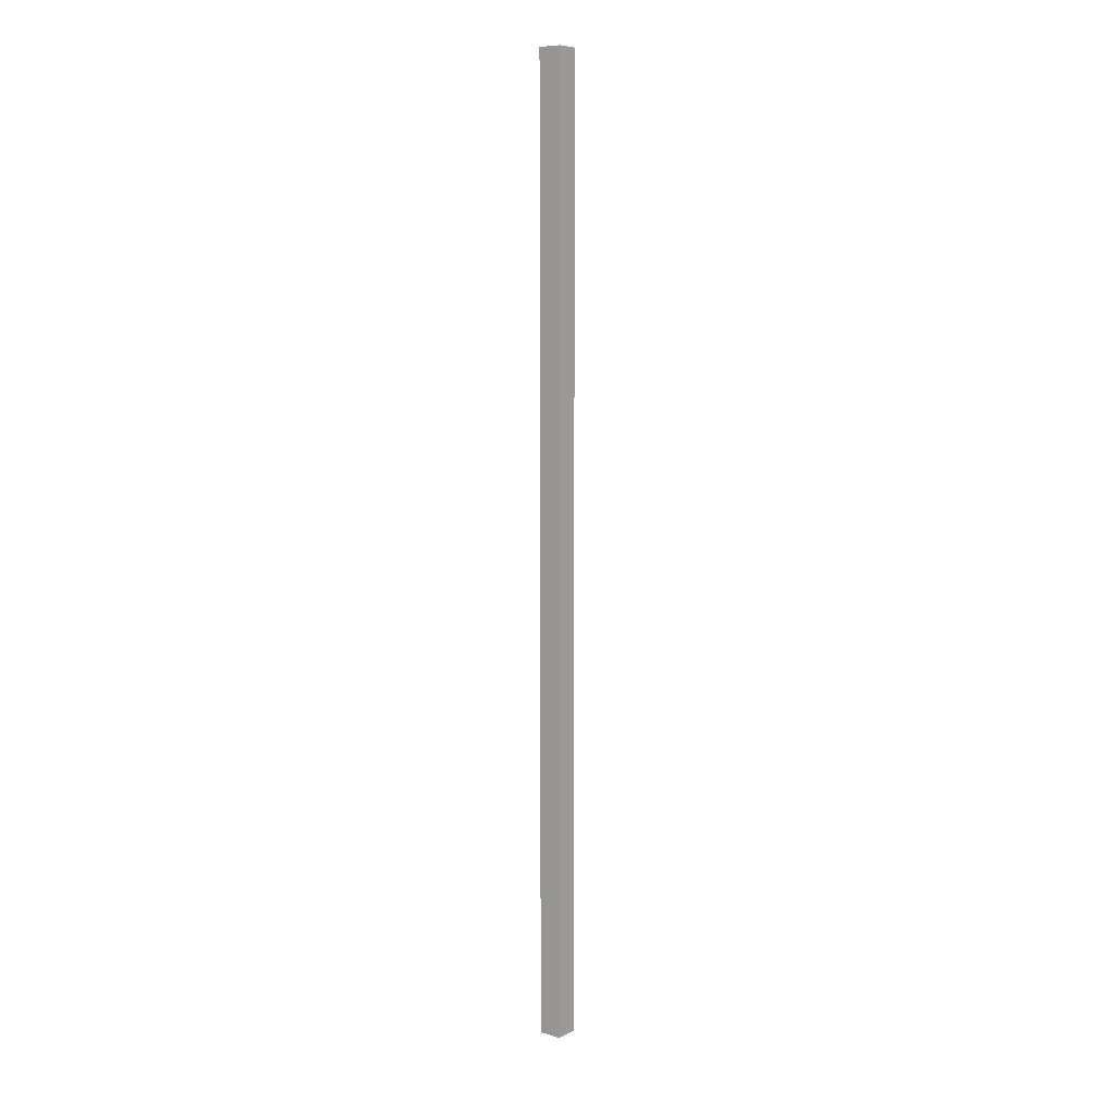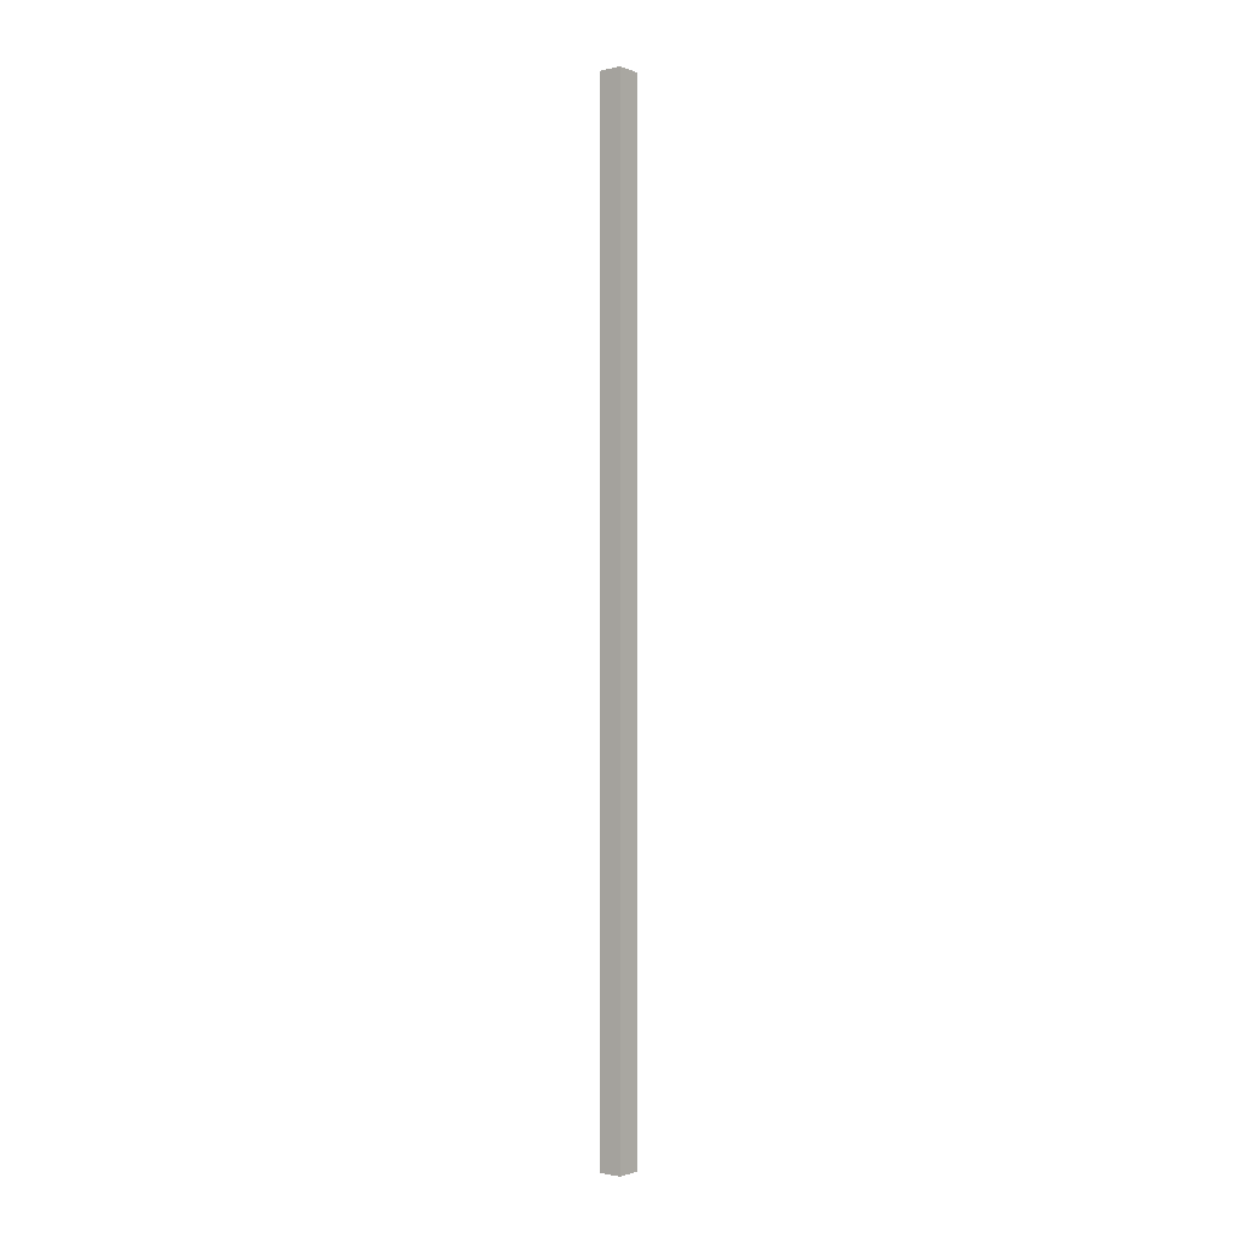
<metadata>
{"format":"obj","ext":"obj","renderer":"f3d","projection":"perspective","resolution":1024,"background":"white","views":[{"elev":8.2,"azim":40.2,"up":"+Y"},{"elev":-1.6,"azim":-139.5,"up":"+Y"}]}
</metadata>
<code>
v  0.211 4.899e-19 -0.008
v  0 8.849 5.418e-16
v  0.211 8.849 -0.008
v  0 0 0
v  0.007 8.849 0.22
v  0.007 -1.347e-17 0.22
v  0.225 8.849 0.213
v  0.225 -1.304e-17 0.213
g defaultobject
f 1 2 3
f 2 1 4
f 4 5 2
f 5 4 6
f 6 7 5
f 7 6 8
f 8 3 7
f 3 8 1

</code>
